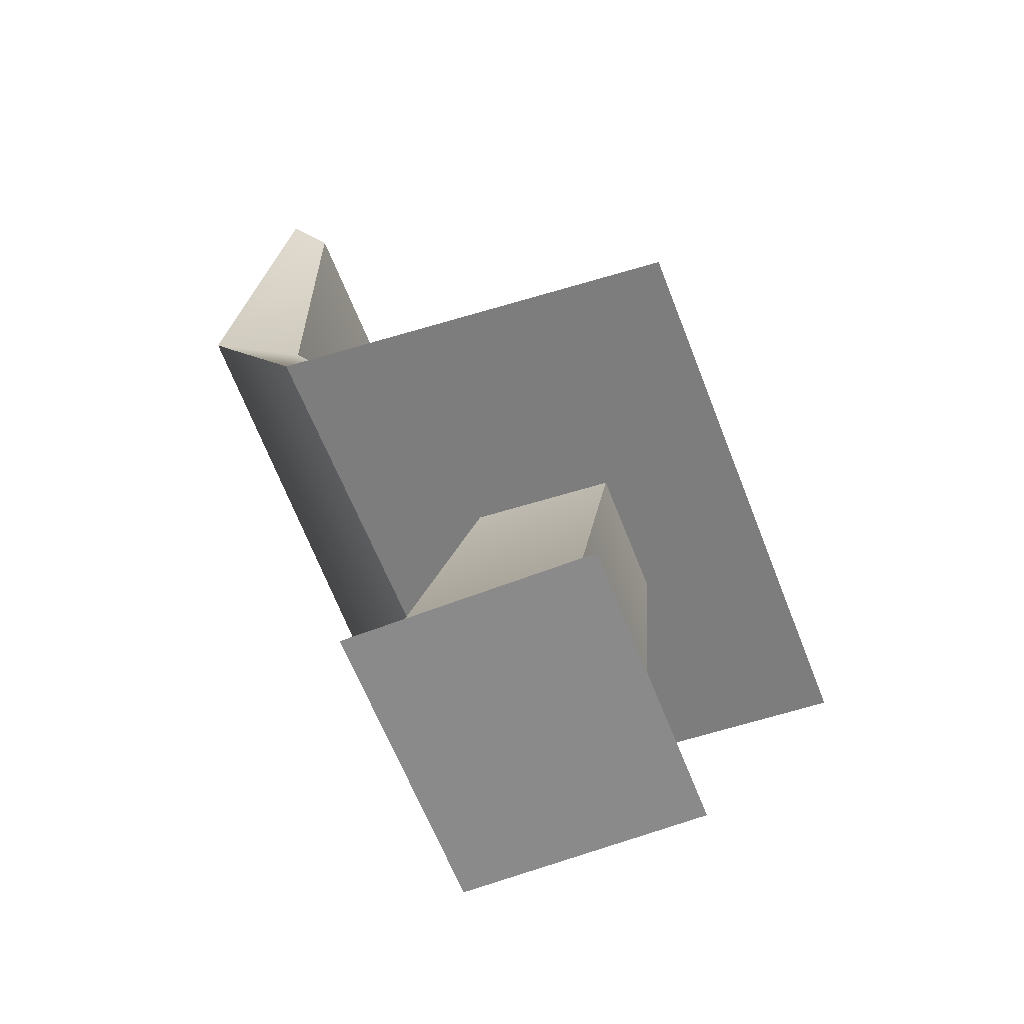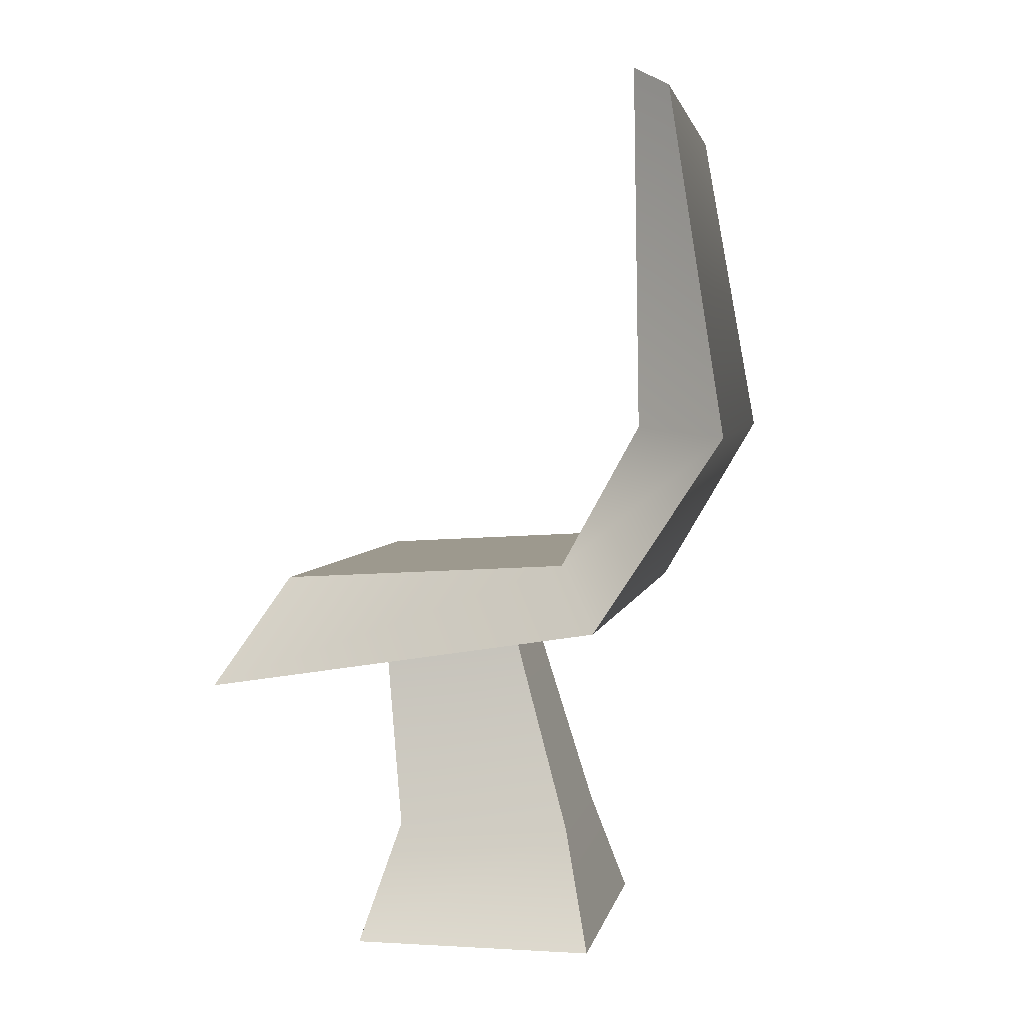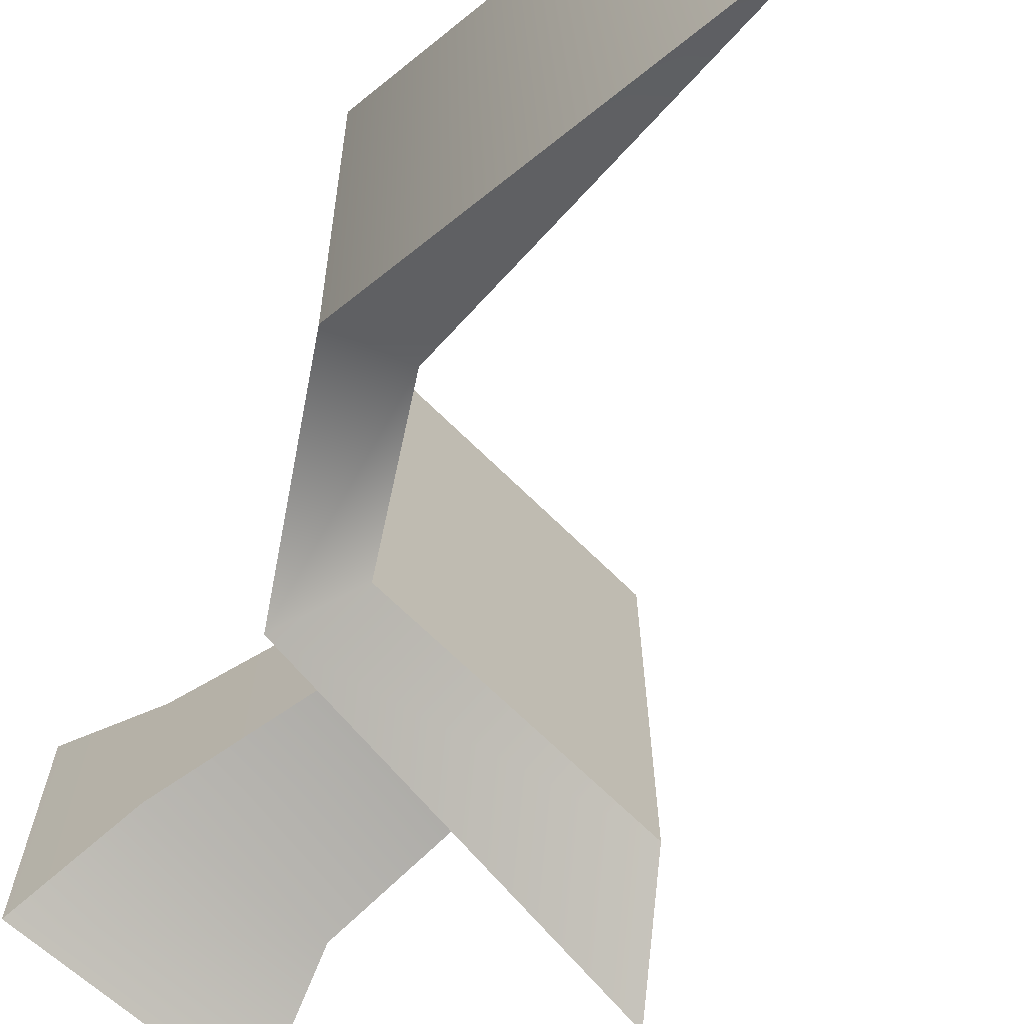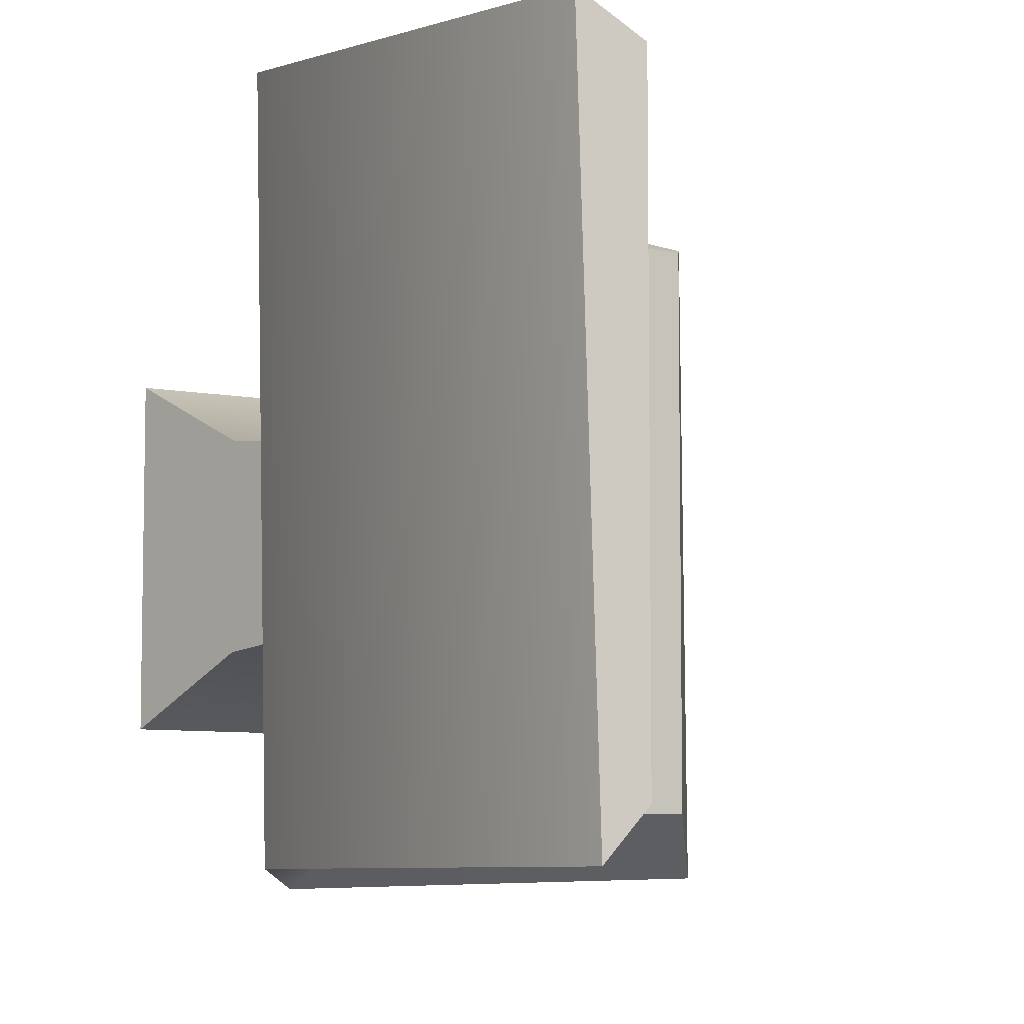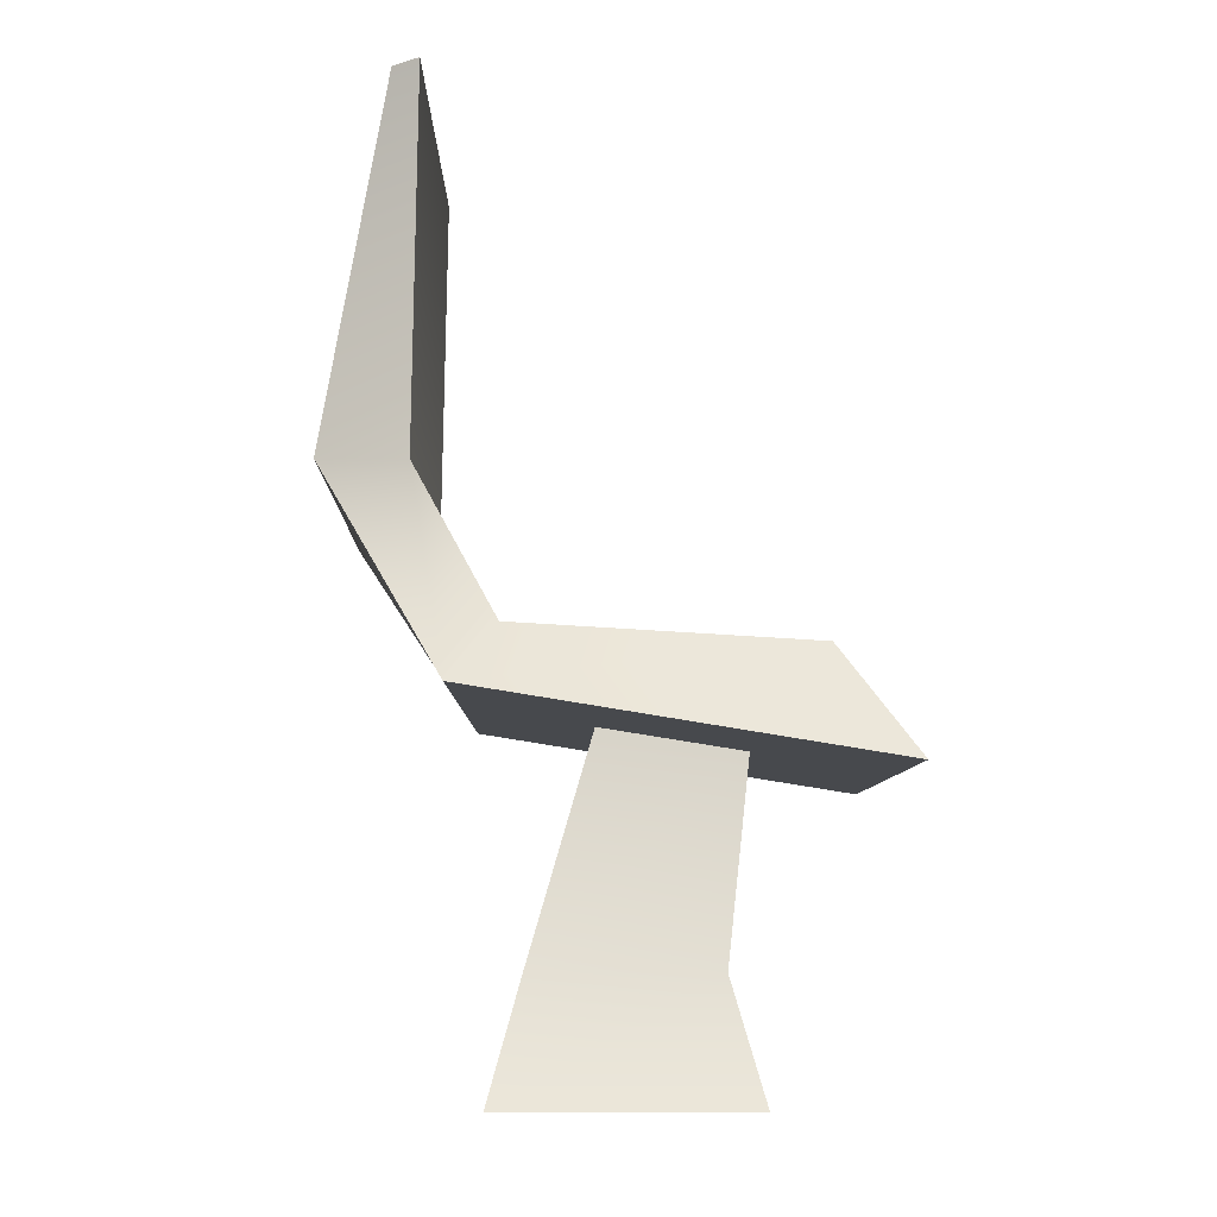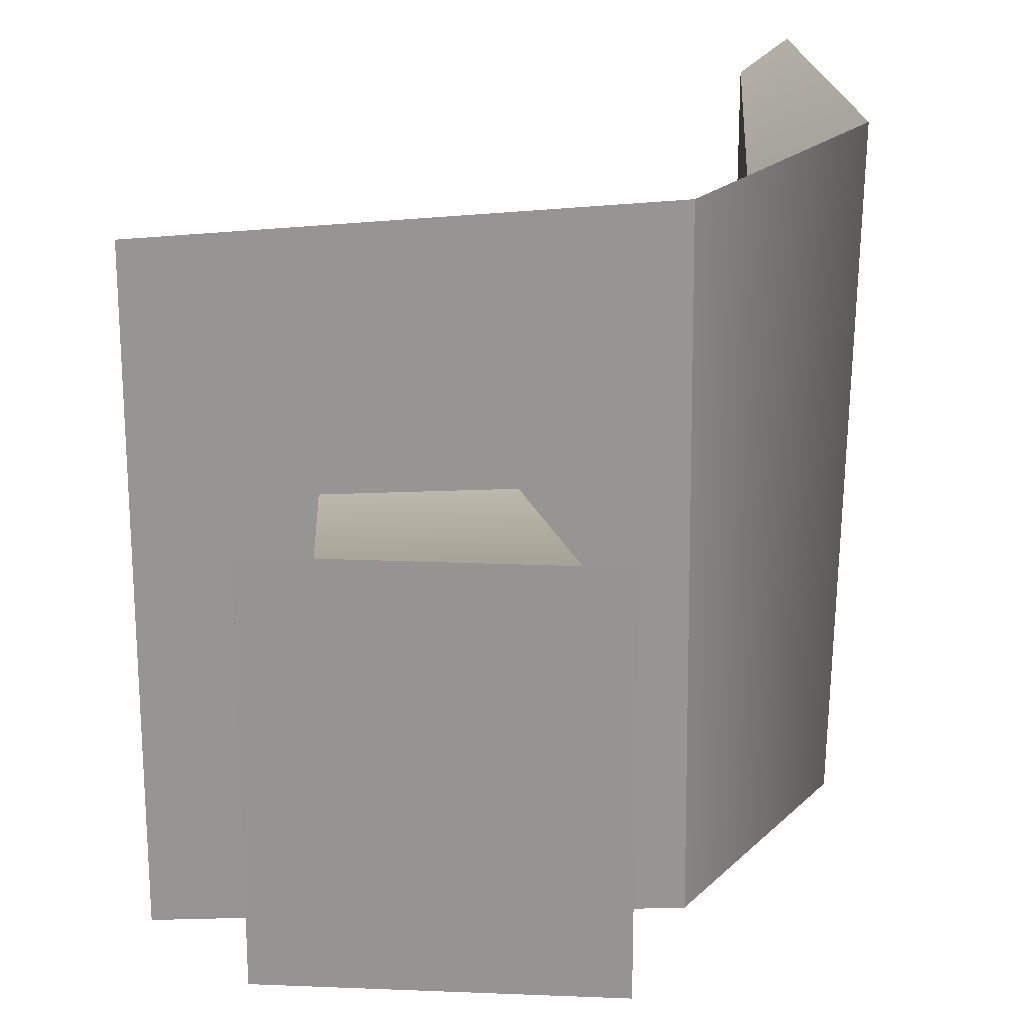
<metadata>
{"format":"obj","ext":"obj","renderer":"f3d","projection":"perspective","resolution":1024,"background":"white","views":[{"elev":-63.4,"azim":-158.7,"up":"+Y"},{"elev":3.9,"azim":10.9,"up":"+Y"},{"elev":-69.0,"azim":138.8,"up":"+Z"},{"elev":-7.2,"azim":150.0,"up":"+Z"},{"elev":-6.7,"azim":179.4,"up":"+Y"},{"elev":22.3,"azim":4.1,"up":"+Z"}]}
</metadata>
<code>
g default
v 5.259 0.007043 -4.285
v 6.024 0.007043 -4.285
v 5.358 0.3694 -4.47
v 5.924 0.3694 -4.47
v 5.358 0.3694 -5.026
v 5.924 0.3694 -5.026
v 5.259 0.007043 -5.212
v 6.024 0.007043 -5.212
v 5.283 1.034 -4.557
v 5.715 1.088 -4.557
v 5.715 1.088 -4.94
v 5.283 1.034 -4.94
v 5.283 1.034 -4.557
v 5.715 1.088 -4.557
v 5.715 1.088 -4.94
v 5.283 1.034 -4.94
v 4.879 0.9048 -3.95
v 6.1 1.103 -3.894
v 5.103 1.245 -4.042
v 5.98 1.297 -4.042
v 5.103 1.245 -5.455
v 5.98 1.297 -5.455
v 4.878 0.9252 -5.61
v 6.116 1.123 -5.639
v 6.456 1.704 -5.598
v 6.493 1.702 -3.875
v 6.219 1.729 -5.455
v 6.219 1.729 -4.042
v 6.266 2.752 -5.599
v 6.319 2.749 -3.932
v 6.2 2.818 -5.485
v 6.2 2.818 -4.042
g intr_chair:pCube12
f 1 2 4 3
f 13 14 15 16
f 5 6 8 7
f 7 8 2 1
f 2 8 6 4
f 7 1 3 5
f 3 4 10 9
f 4 6 11 10
f 6 5 12 11
f 5 3 9 12
f 9 10 14 13
f 10 11 15 14
f 11 12 16 15
f 12 9 13 16
f 17 18 20 19
f 19 20 22 21
f 21 22 24 23
f 23 24 18 17
f 30 29 31 32
f 23 17 19 21
f 18 24 25 26
f 24 22 27 25
f 22 20 28 27
f 20 18 26 28
f 26 25 29 30
f 25 27 31 29
f 27 28 32 31
f 28 26 30 32

</code>
